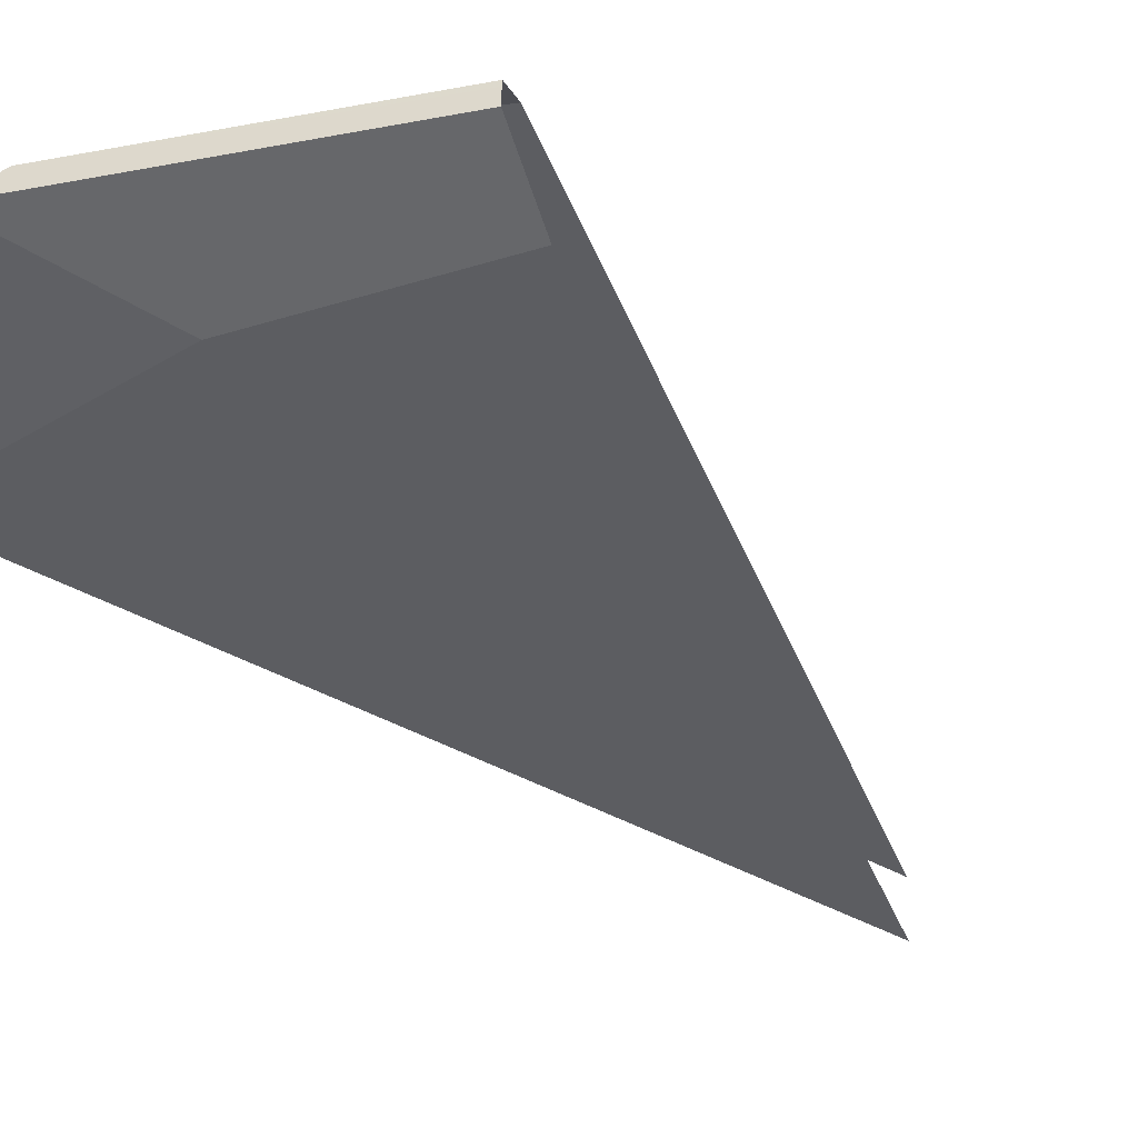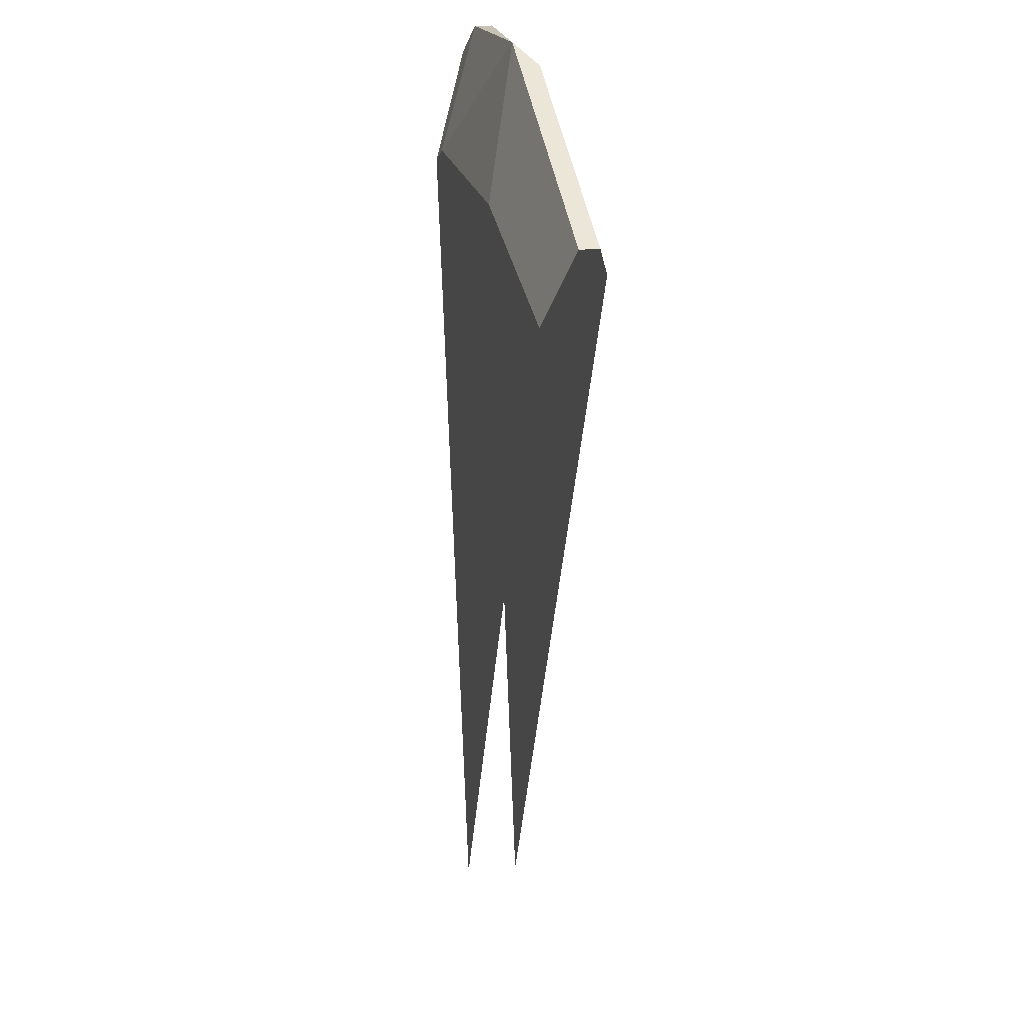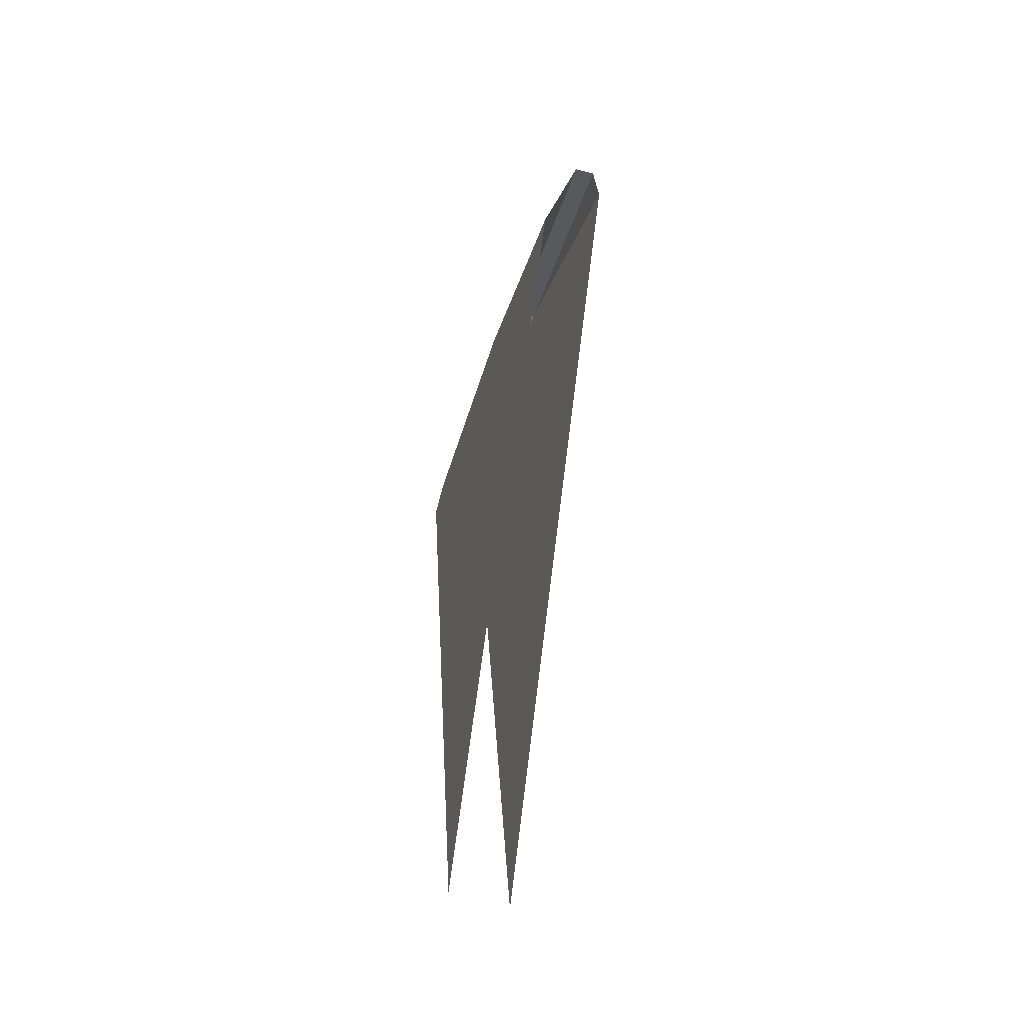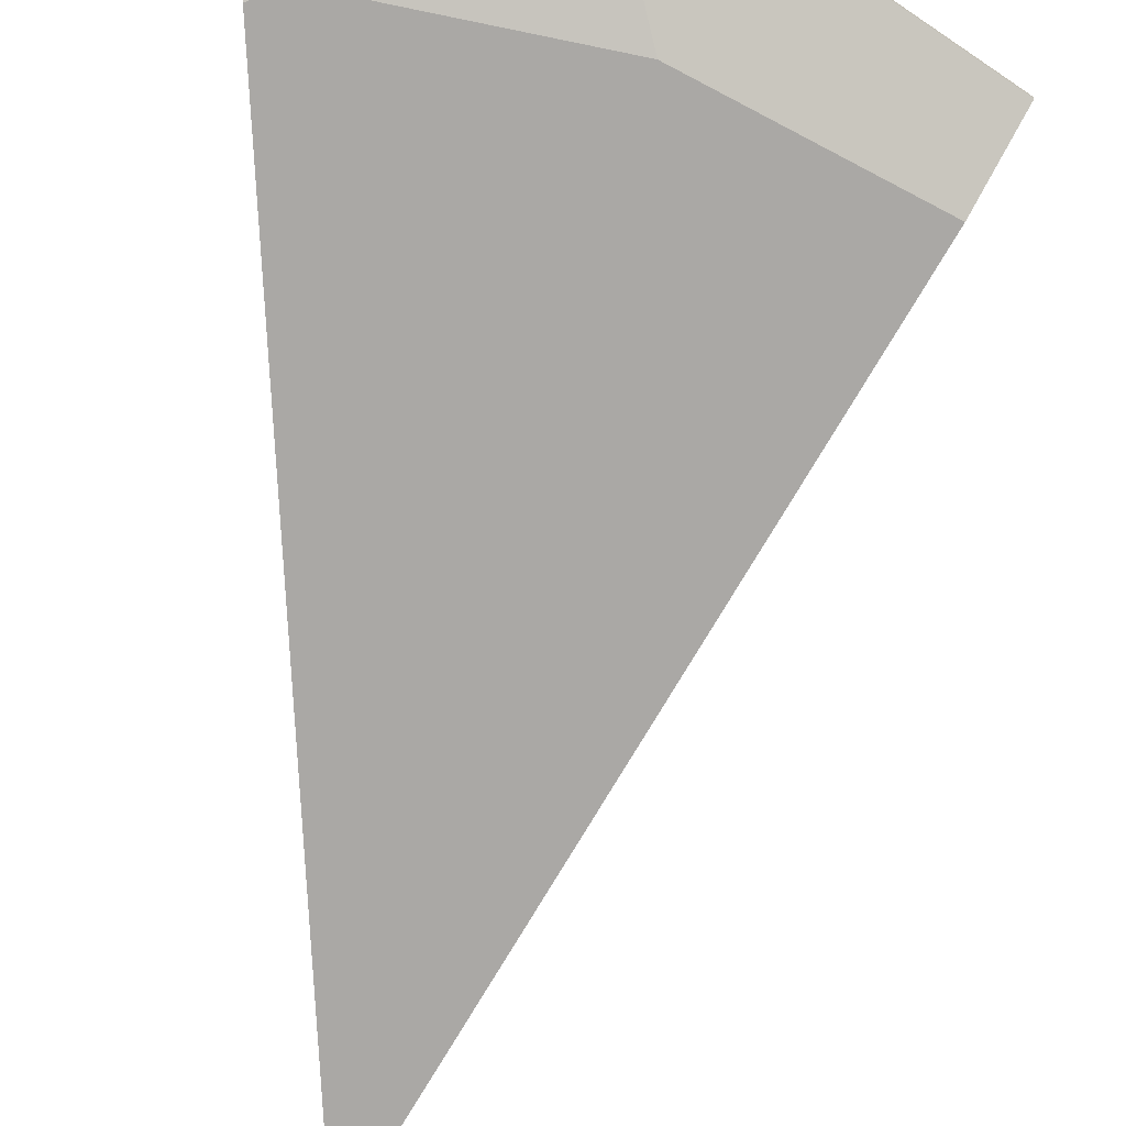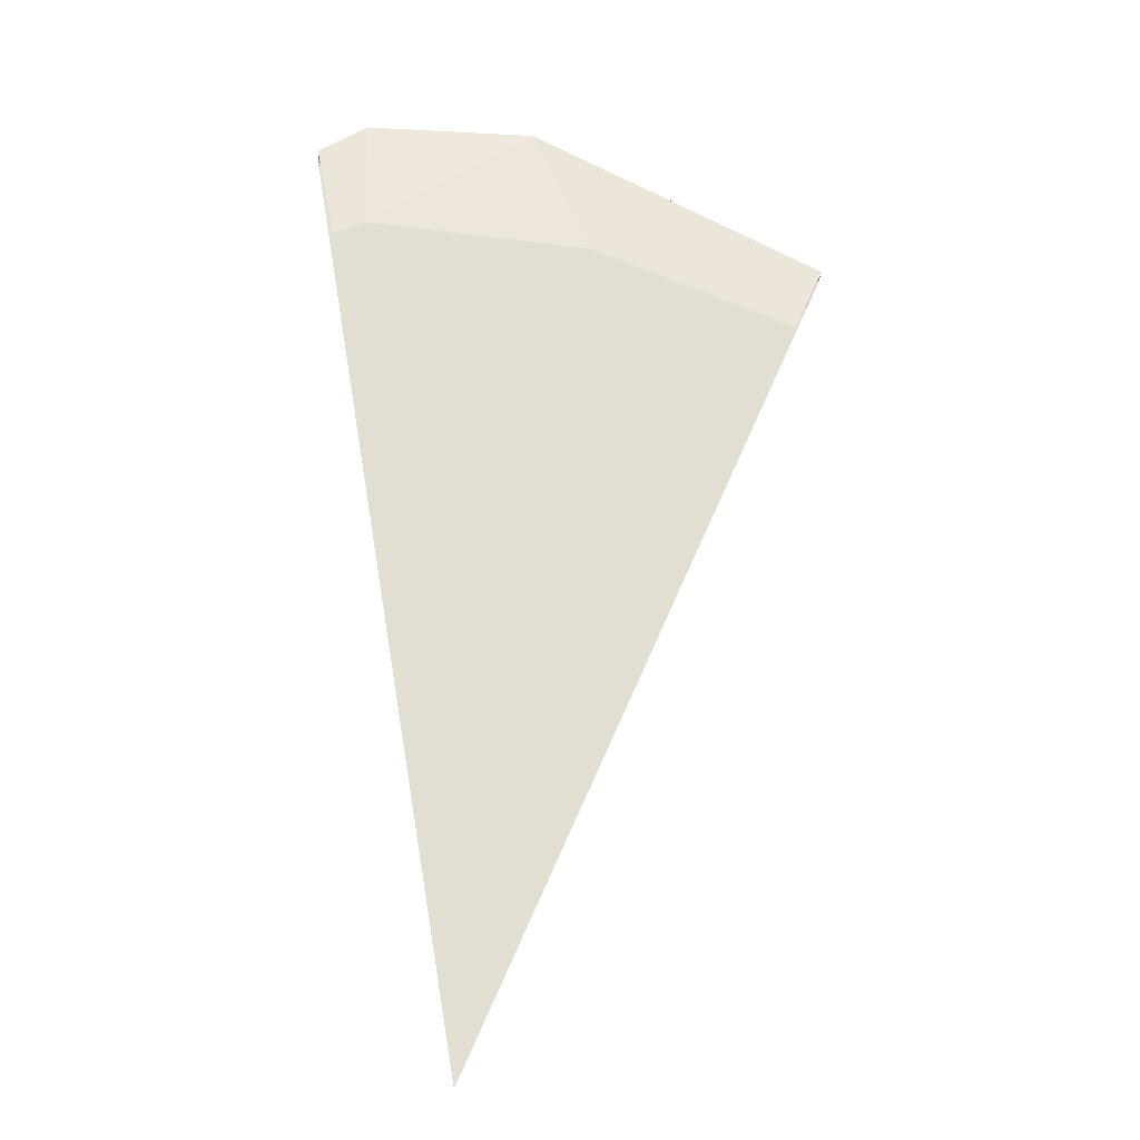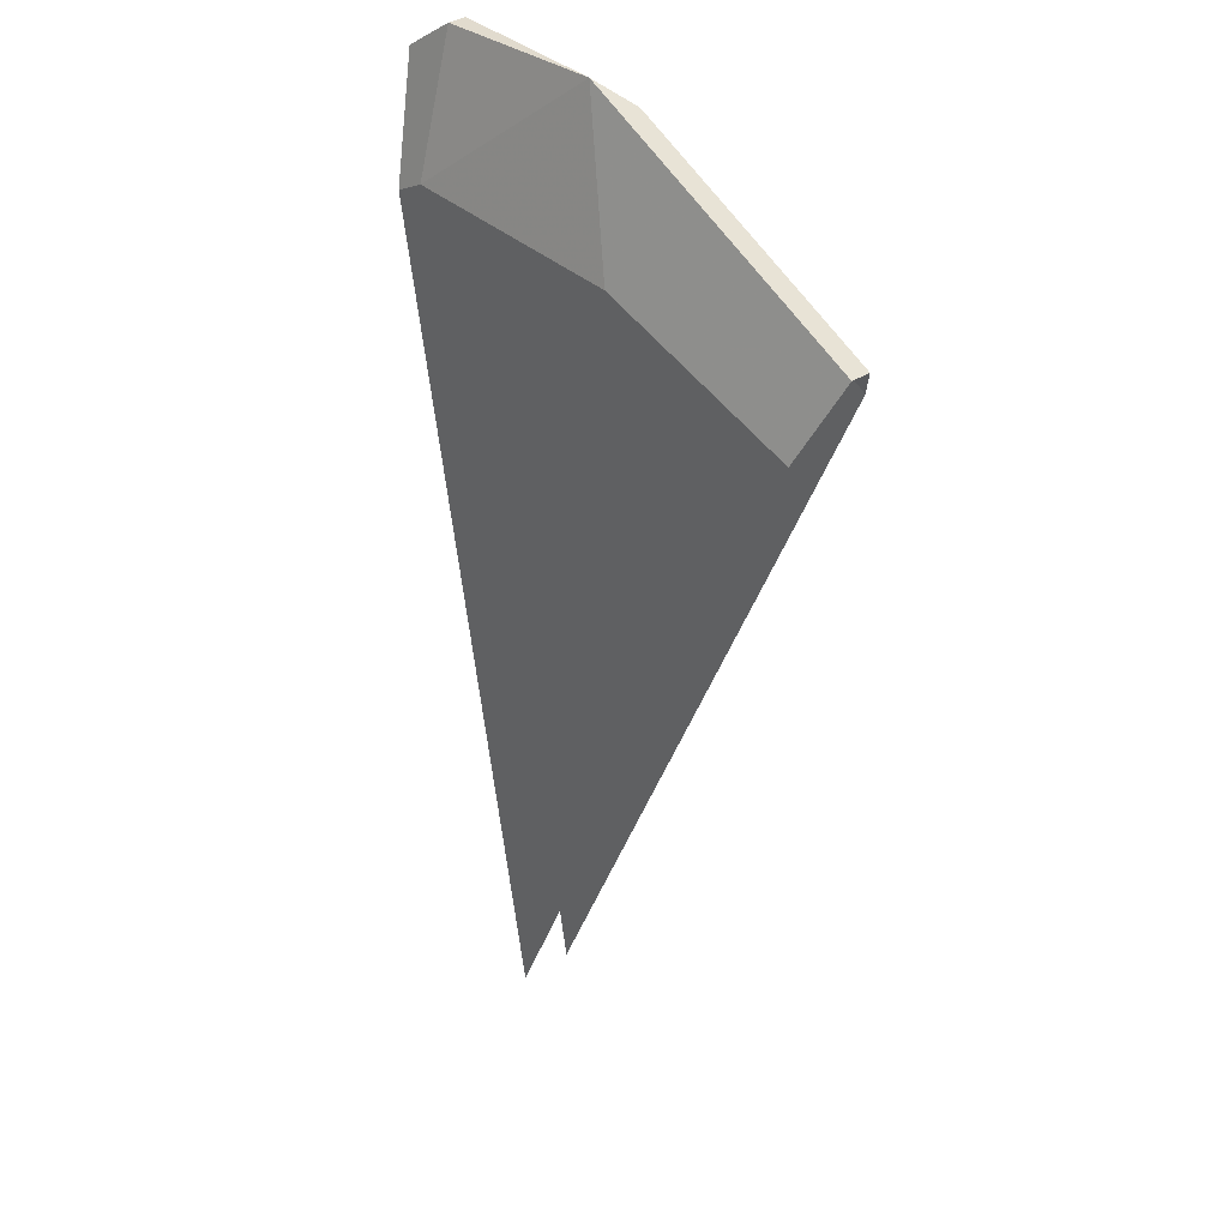
<metadata>
{"format":"obj","ext":"obj","renderer":"f3d","projection":"perspective","resolution":1024,"background":"white","views":[{"elev":-36.8,"azim":42.6,"up":"+Y"},{"elev":19.2,"azim":76.3,"up":"+Z"},{"elev":-56.9,"azim":73.2,"up":"+Z"},{"elev":-75.1,"azim":-6.8,"up":"+Y"},{"elev":-21.2,"azim":-5.4,"up":"+Z"},{"elev":33.9,"azim":46.2,"up":"+Z"}]}
</metadata>
<code>
v 0.7879 1.776 7.781
v -1.507 1.149 6.527
v -1.507 1.776 7.991
v 0.3701 1.567 7.991
v -1.507 1.567 7.991
v 0.998 1.149 6.319
v -1.821 1.149 6.262
v -0.8166 1.149 0.2883
v -0.9398 1.776 0.9859
v -1.816 1.776 6.2
v -2.047 1.776 7.571
v -2.056 1.543 7.637
v -1.838 1.149 6.365
v -2.057 1.739 7.636
v -2.056 1.543 7.637
v -0.8166 1.149 0.2883
v -0.9398 1.776 0.9859
v -1.816 1.776 6.2
v -1.838 1.149 6.365
v -1.821 1.149 6.262
v -2.047 1.776 7.571
v -2.054 1.764 7.614
v -2.054 1.764 7.614
v -2.057 1.739 7.636
v 3.628 1.444 6.331
v 3.633 1.609 6.331
v 3.061 1.149 5.054
v 3.241 1.149 5.466
v 3.241 1.149 5.466
v 3.628 1.444 6.331
v 2.971 1.149 4.849
v 3.061 1.149 5.054
v 1.117 1.149 0.6134
v 2.971 1.149 4.849
v -0.2056 1.776 -2.447
v -0.3191 1.776 -2.706
v 3.508 1.776 6.033
v 2.932 1.776 4.719
v 3.633 1.609 6.331
v 3.634 1.664 6.33
v 3.634 1.664 6.33
v 3.508 1.776 6.033
v 2.932 1.776 4.719
v -0.2056 1.776 -2.447
v -0.3197 1.149 -2.667
v 1.117 1.149 0.6134
f 1 3 4
f 1 41 42
f 1 39 40
f 1 37 38
f 35 36 9
f 33 34 7
f 31 32 2
f 29 30 4
f 27 28 6
f 25 26 1
f 9 1 35
f 7 8 33
f 2 7 31
f 4 6 29
f 1 43 44
f 6 2 27
f 3 23 24
f 3 21 22
f 2 19 20
f 1 17 18
f 14 15 5
f 12 13 2
f 10 11 3
f 5 3 14
f 2 5 12
f 3 1 10
f 4 2 6
f 2 4 5
f 4 3 5
f 1 4 25
f 16 45 46

</code>
